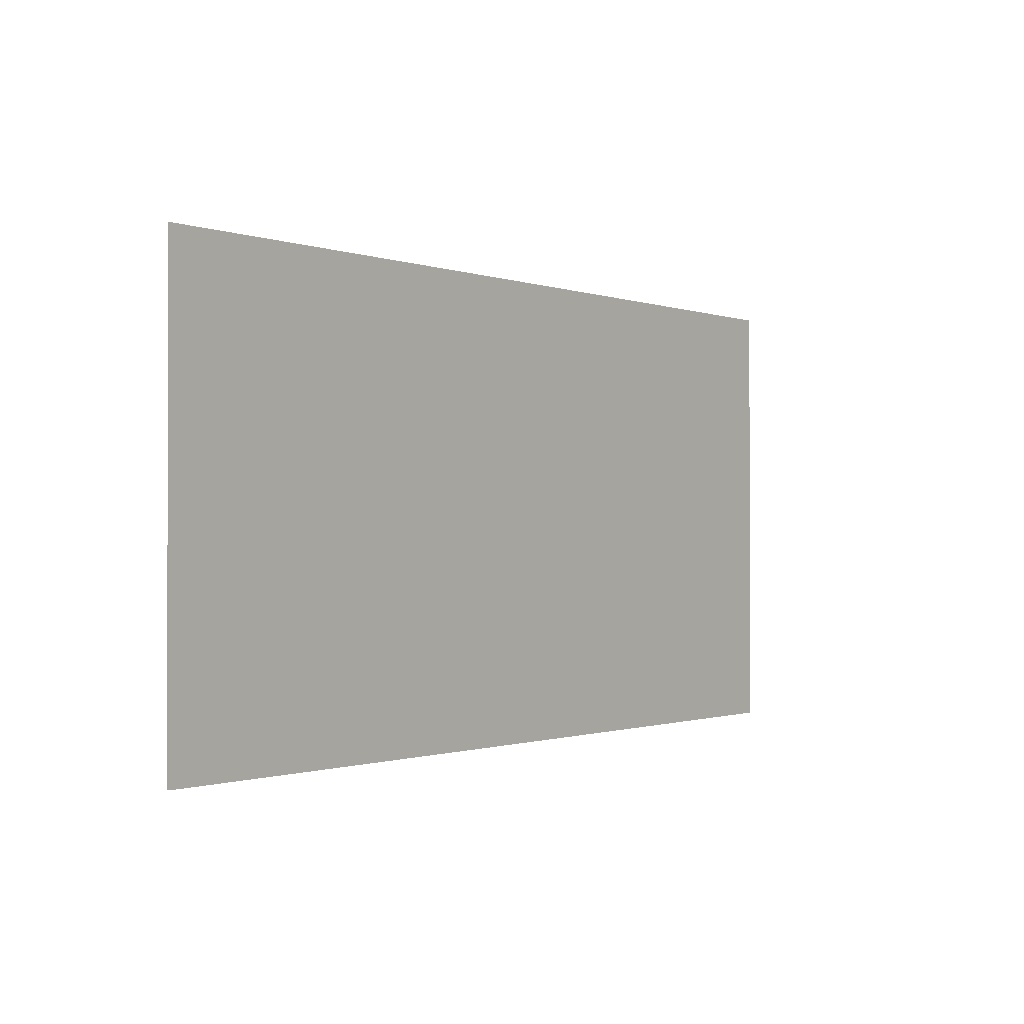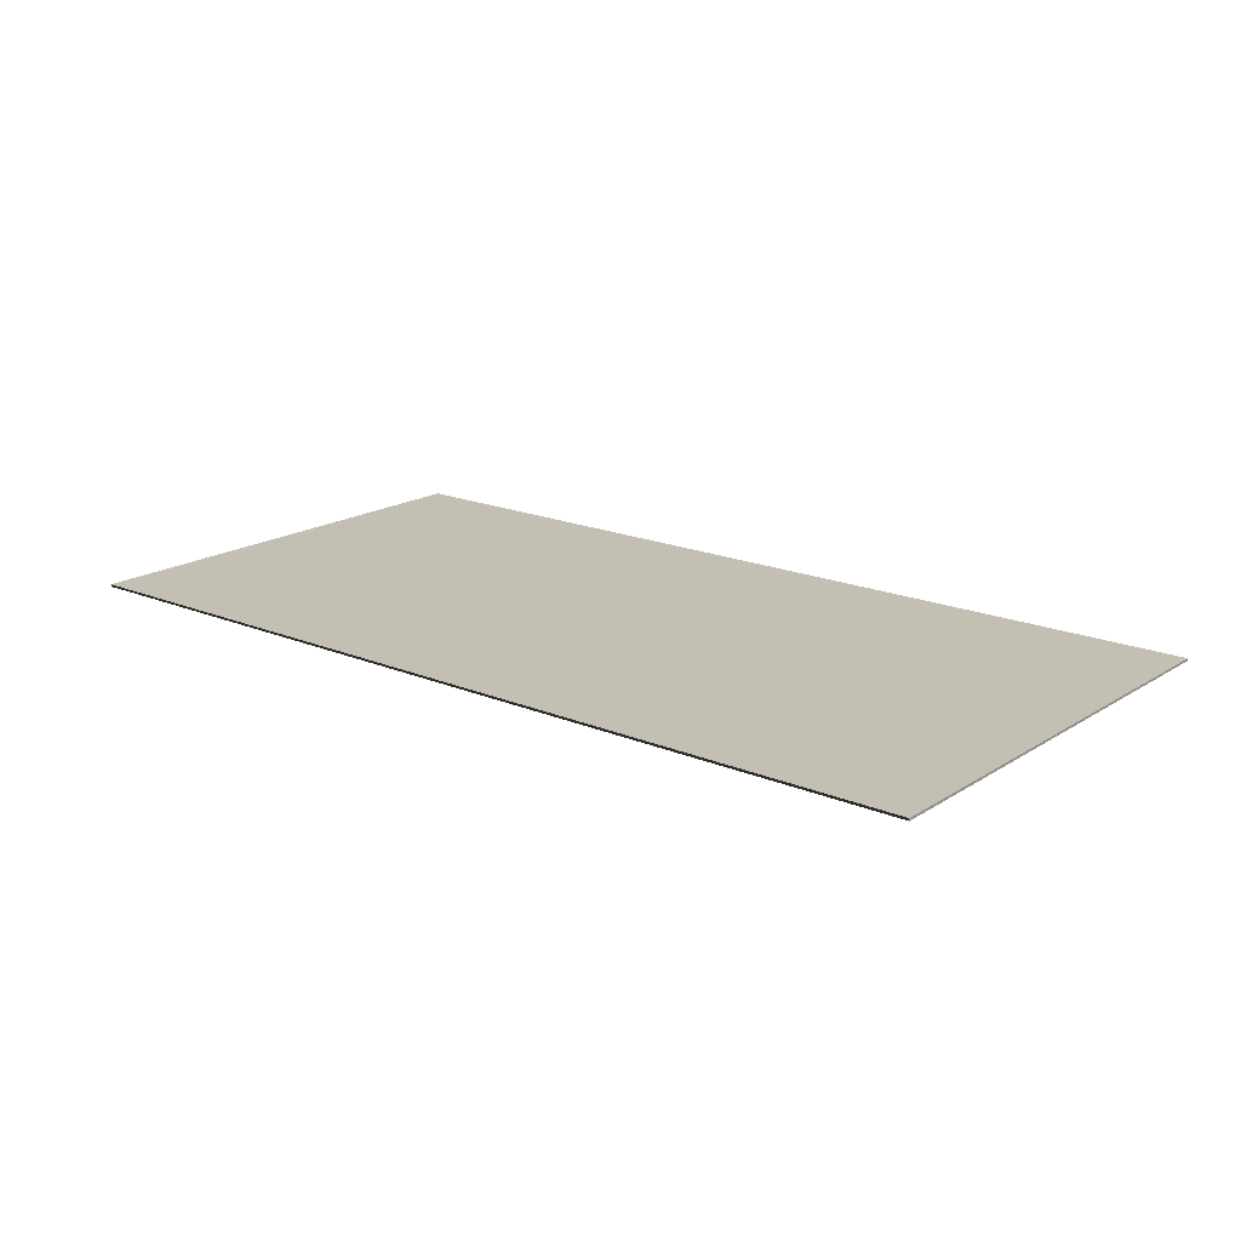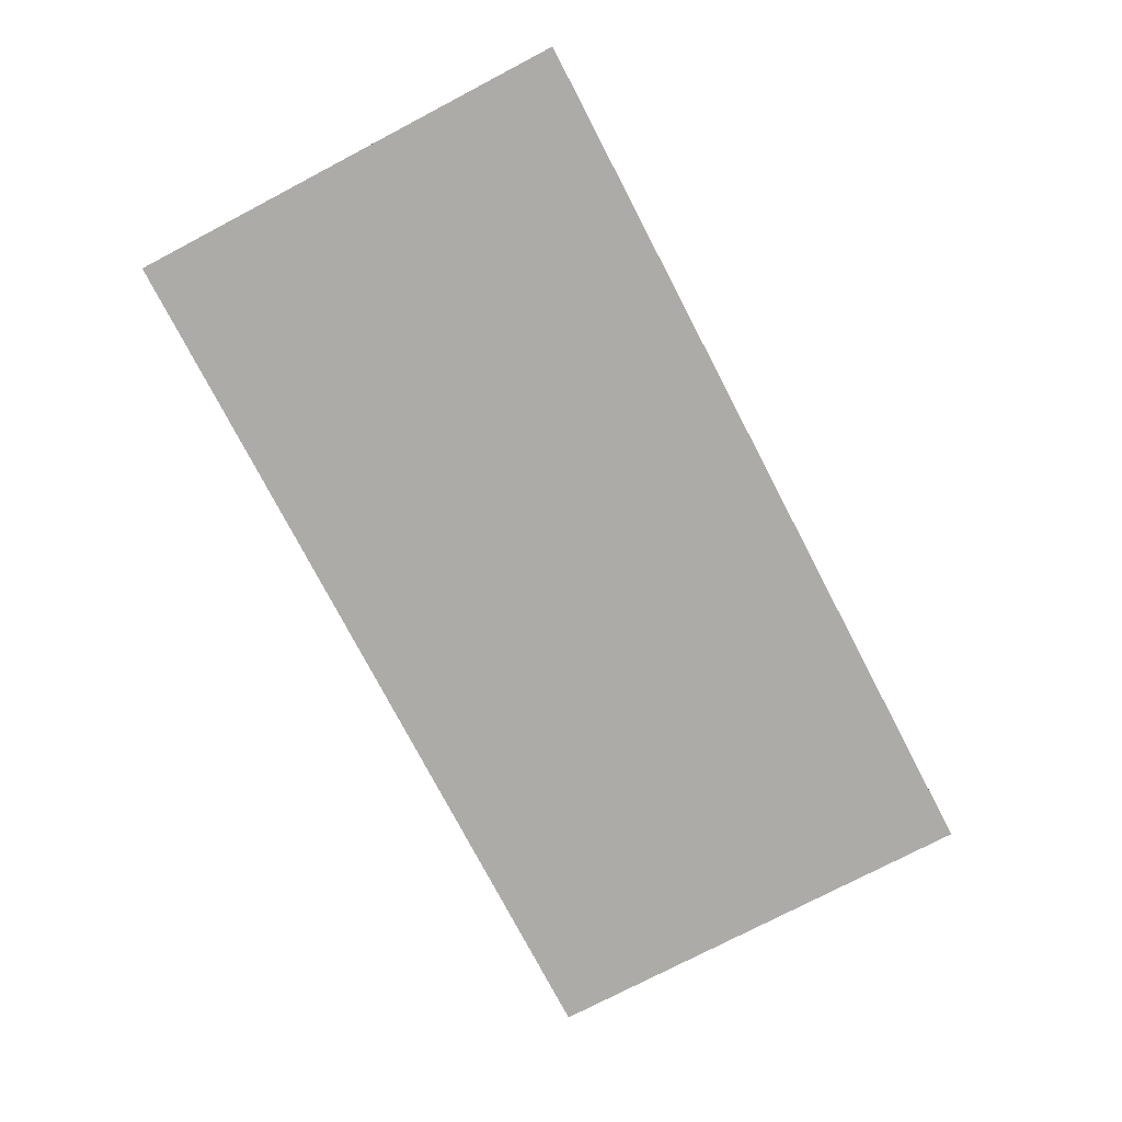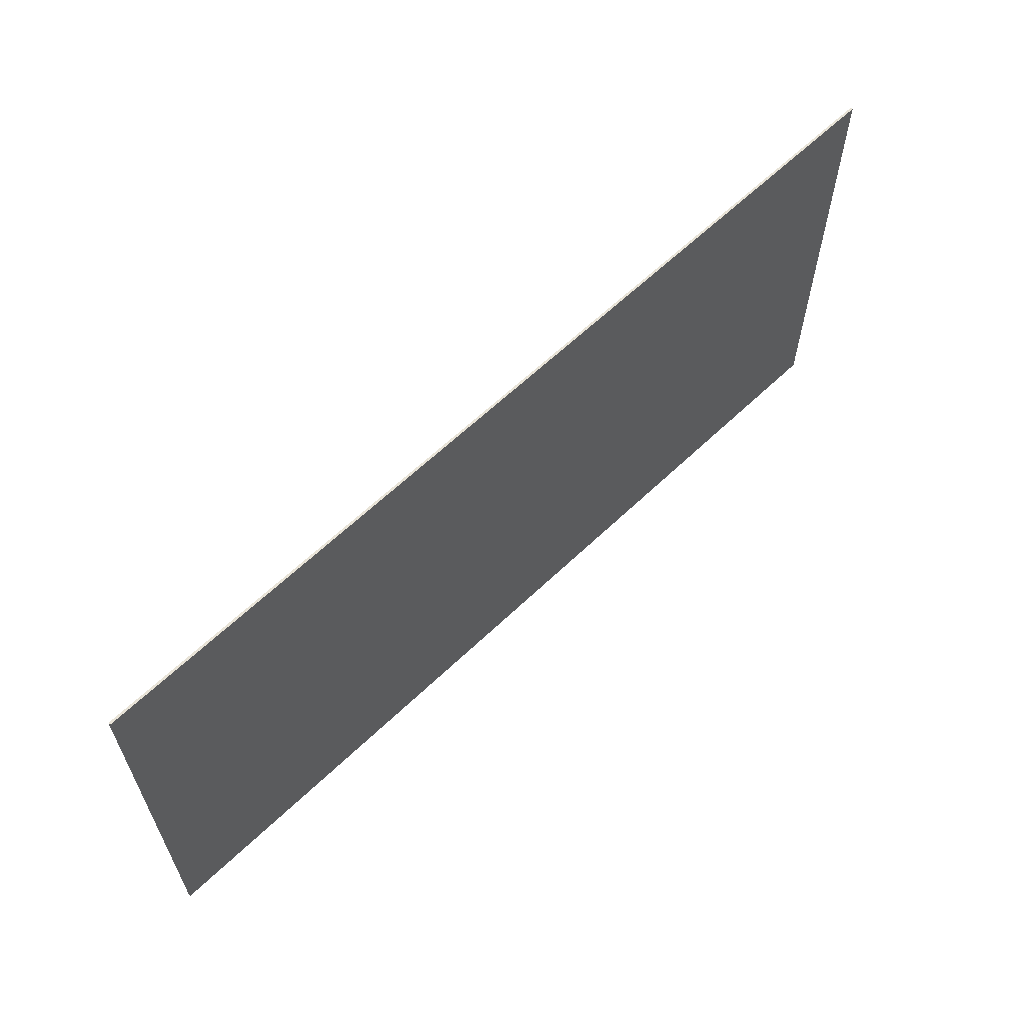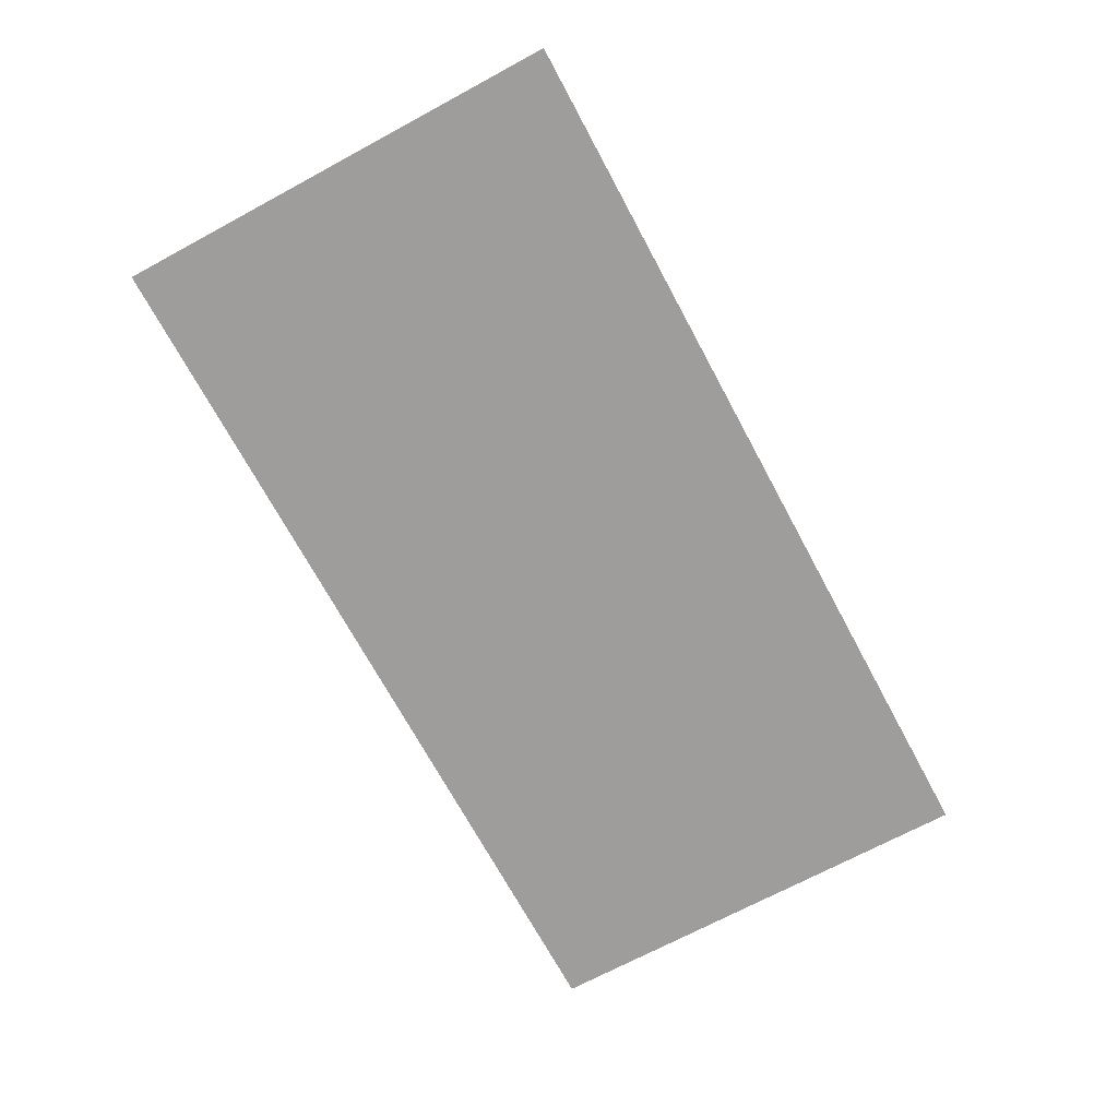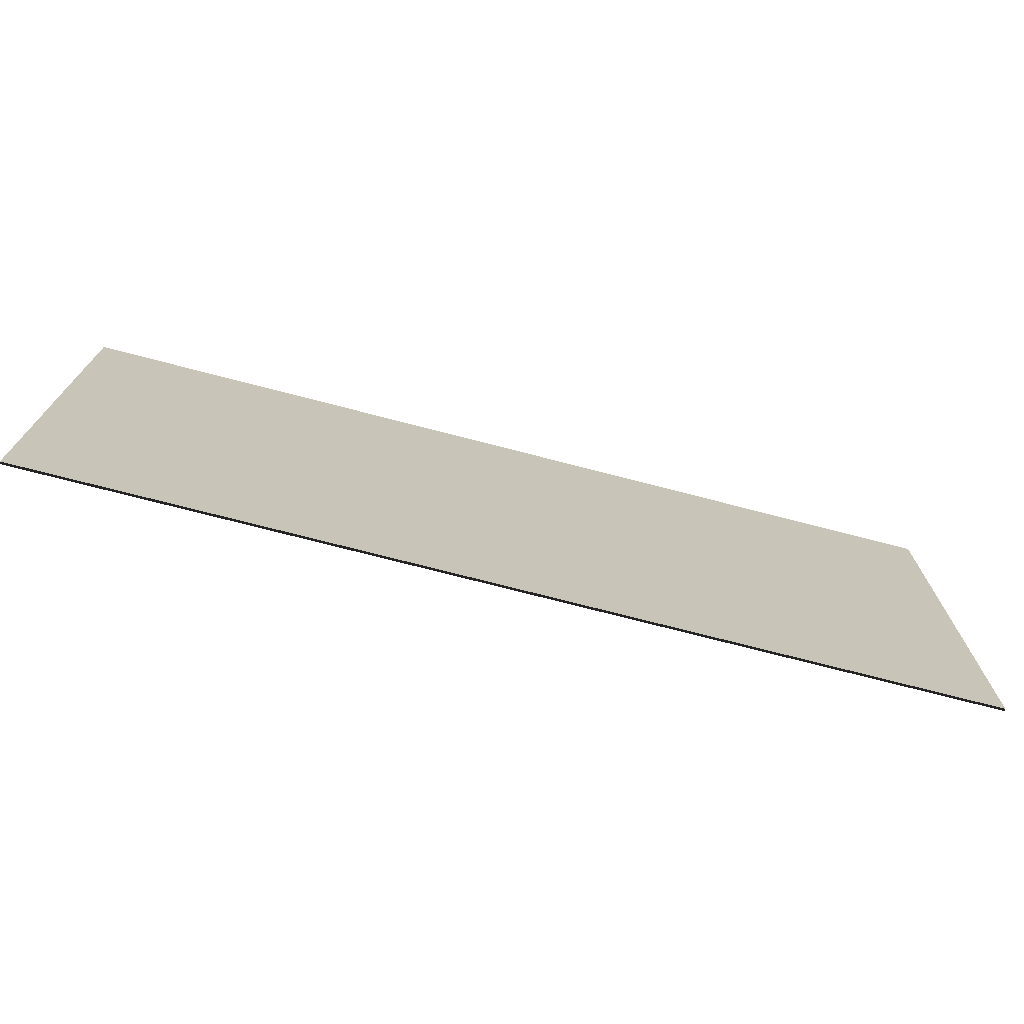
<metadata>
{"format":"obj","ext":"obj","renderer":"f3d","projection":"perspective","resolution":1024,"background":"white","views":[{"elev":-0.8,"azim":-52.6,"up":"+Y"},{"elev":17.9,"azim":39.3,"up":"+Z"},{"elev":-76.5,"azim":117.6,"up":"+Z"},{"elev":61.8,"azim":135.8,"up":"+Y"},{"elev":-70.4,"azim":118.3,"up":"+Z"},{"elev":-72.9,"azim":-14.6,"up":"+Y"}]}
</metadata>
<code>
o wall04
v 20 -0.1 20
v 20 -0.1 20.1
v -20 -0.1 20.1
v -20 -0.1 20
v 20 20 20
v 20 20 20.1
v -20 20 20.1
v -20 20 20
f 2 3 4
f 8 7 6
f 5 6 2
f 6 7 3
f 3 7 8
f 1 4 8
f 1 2 4
f 5 8 6
f 1 5 2
f 2 6 3
f 4 3 8
f 5 1 8

</code>
